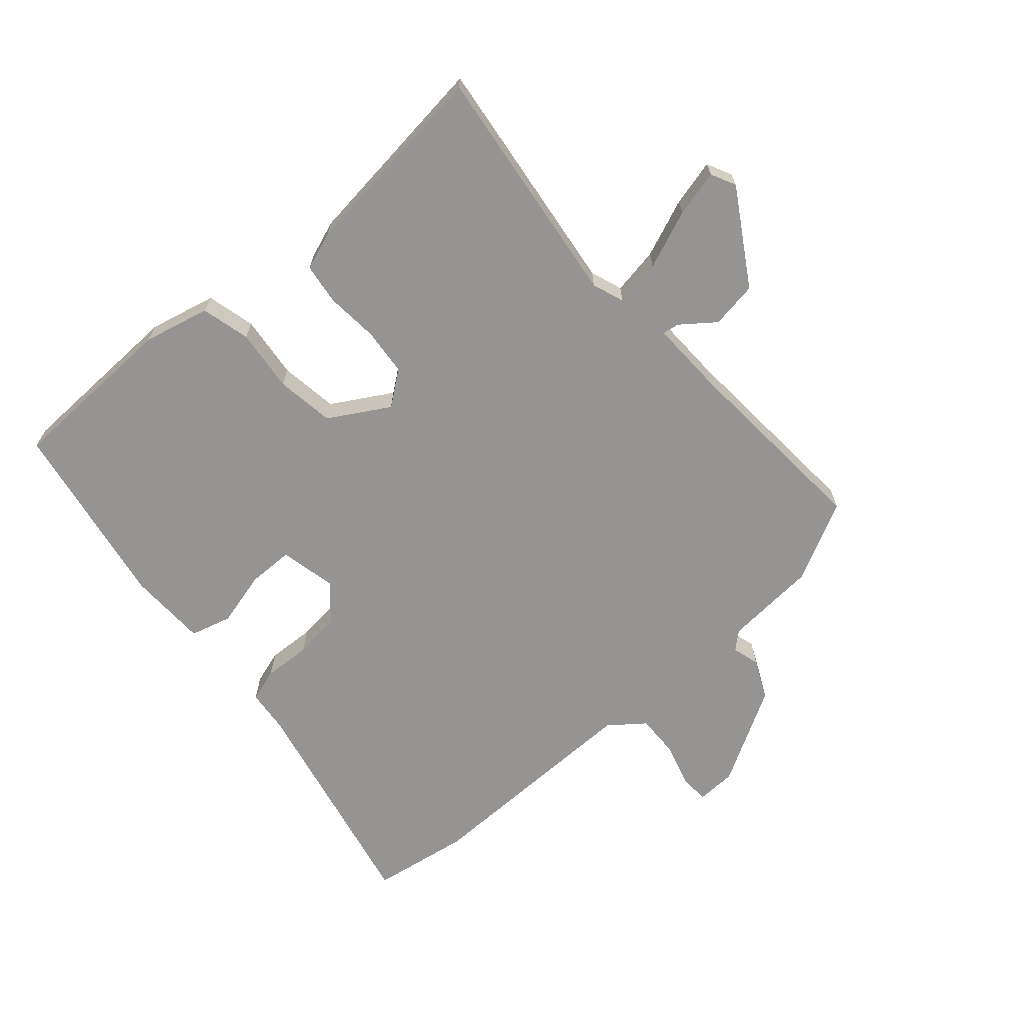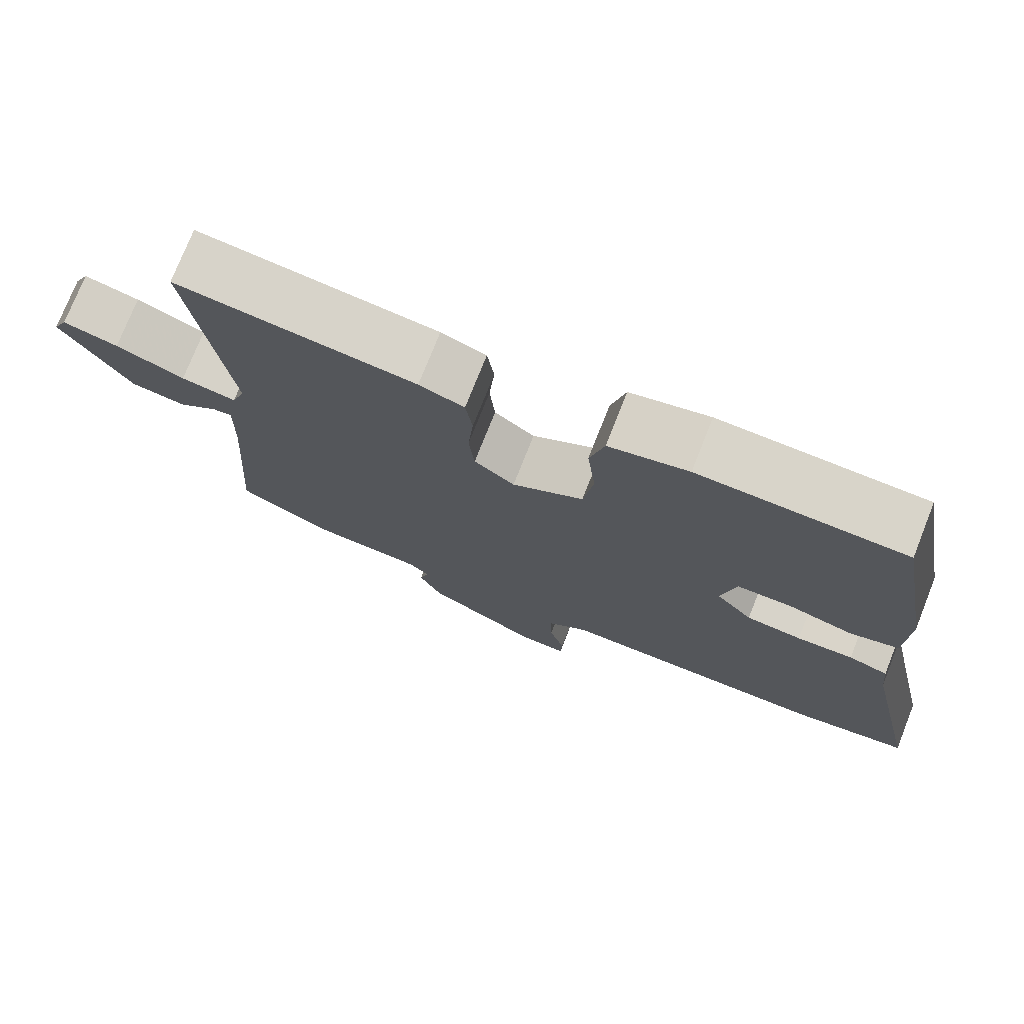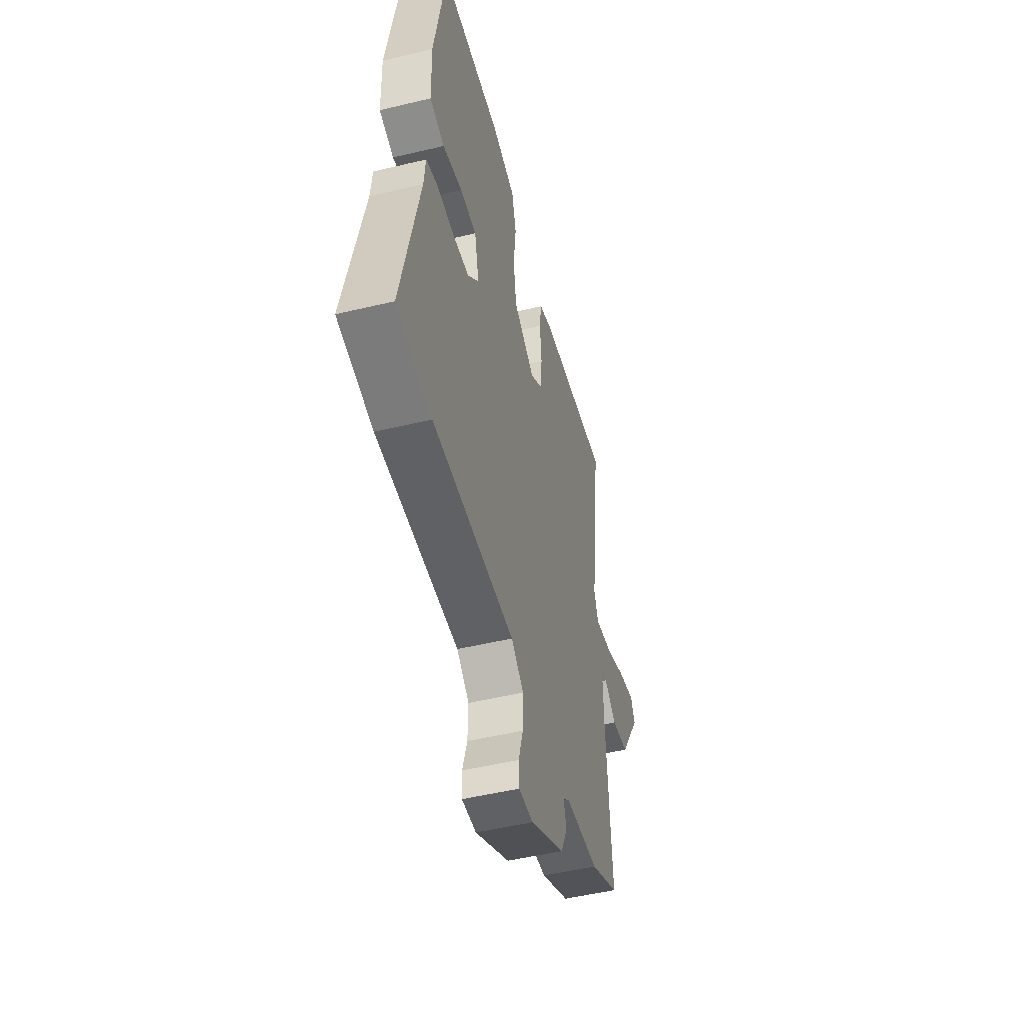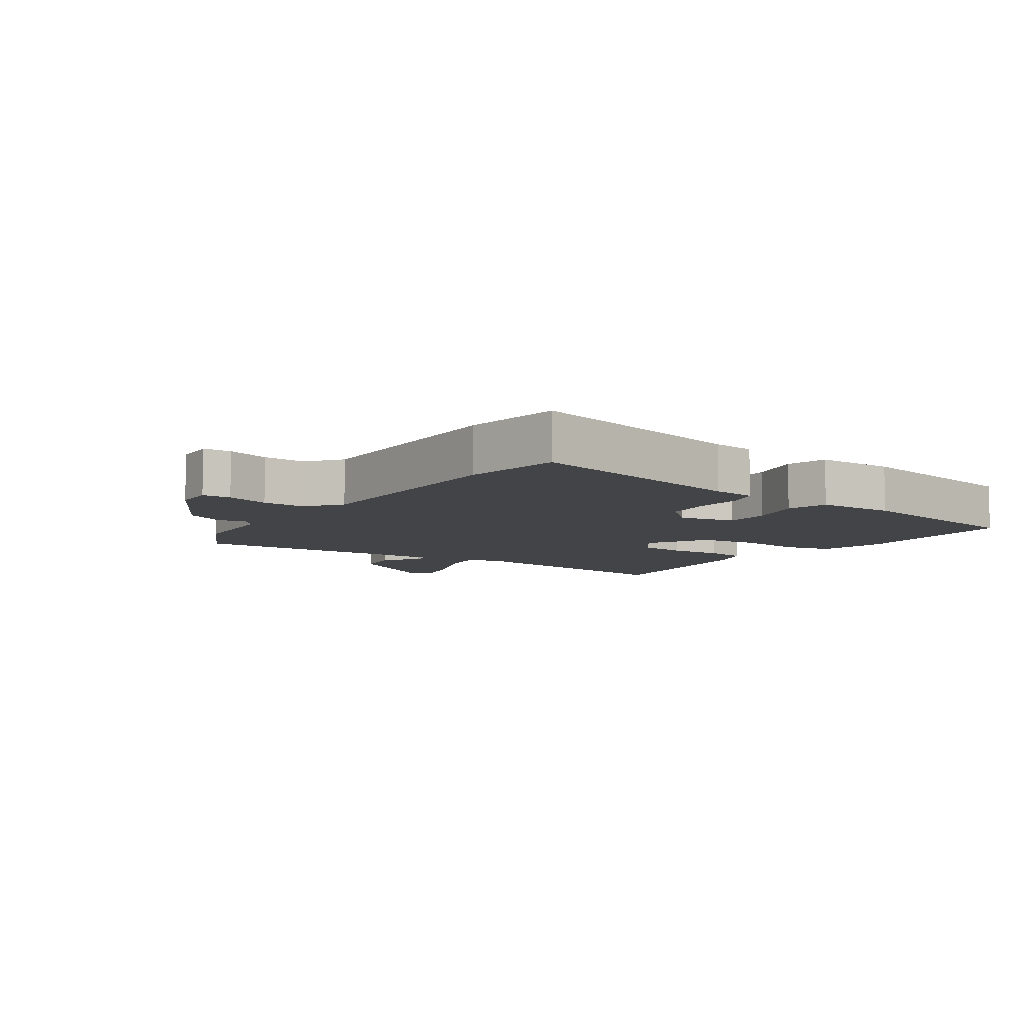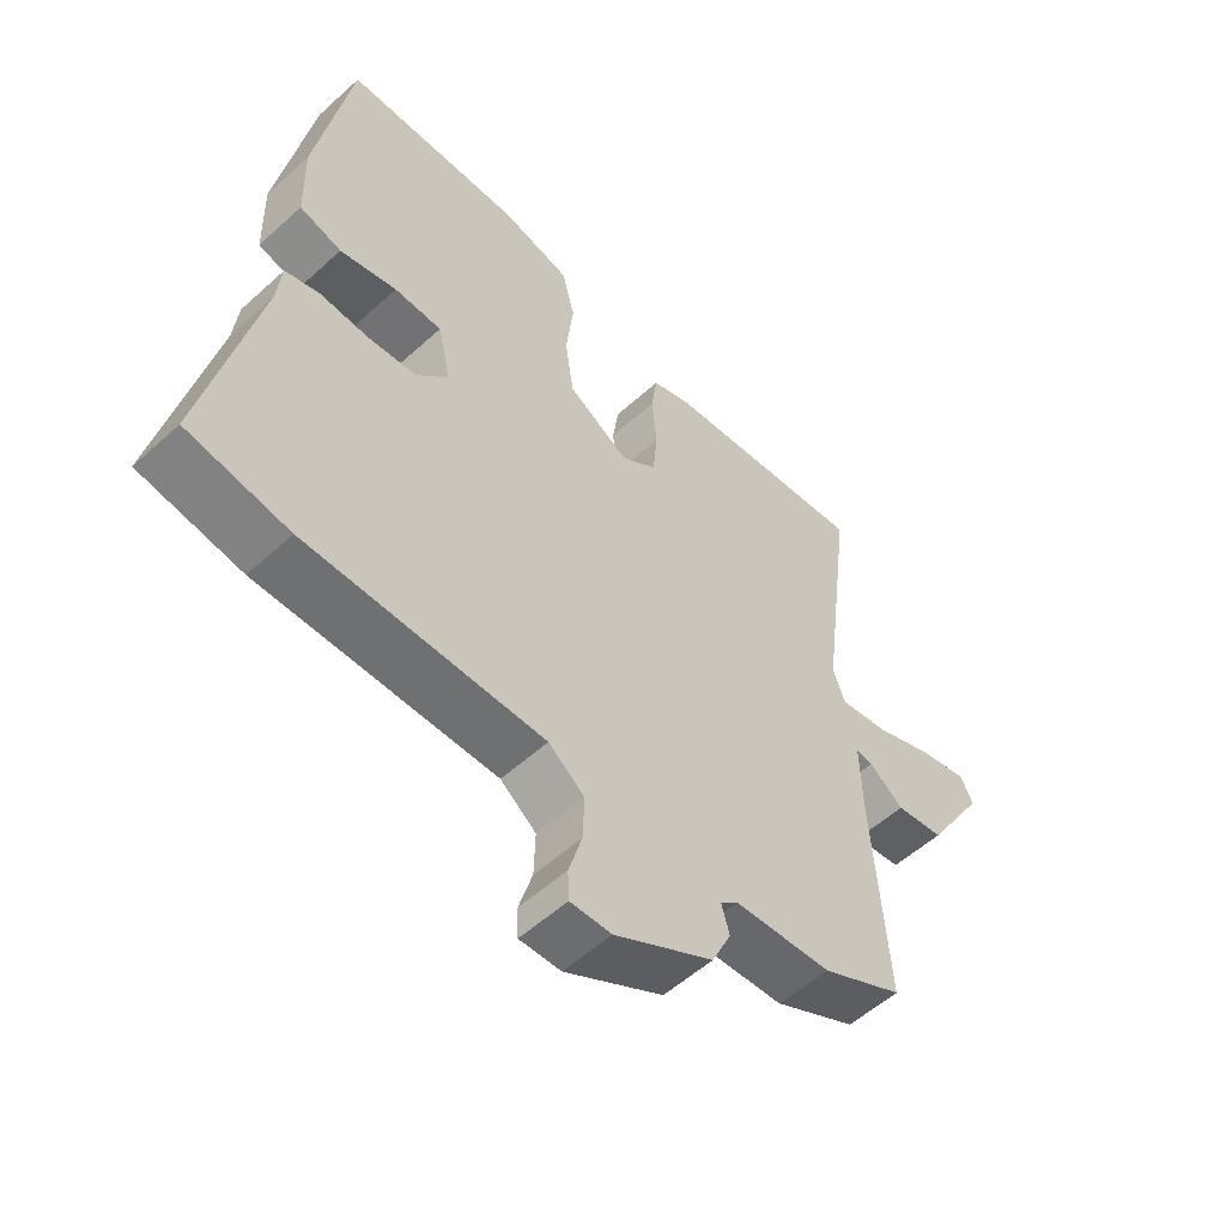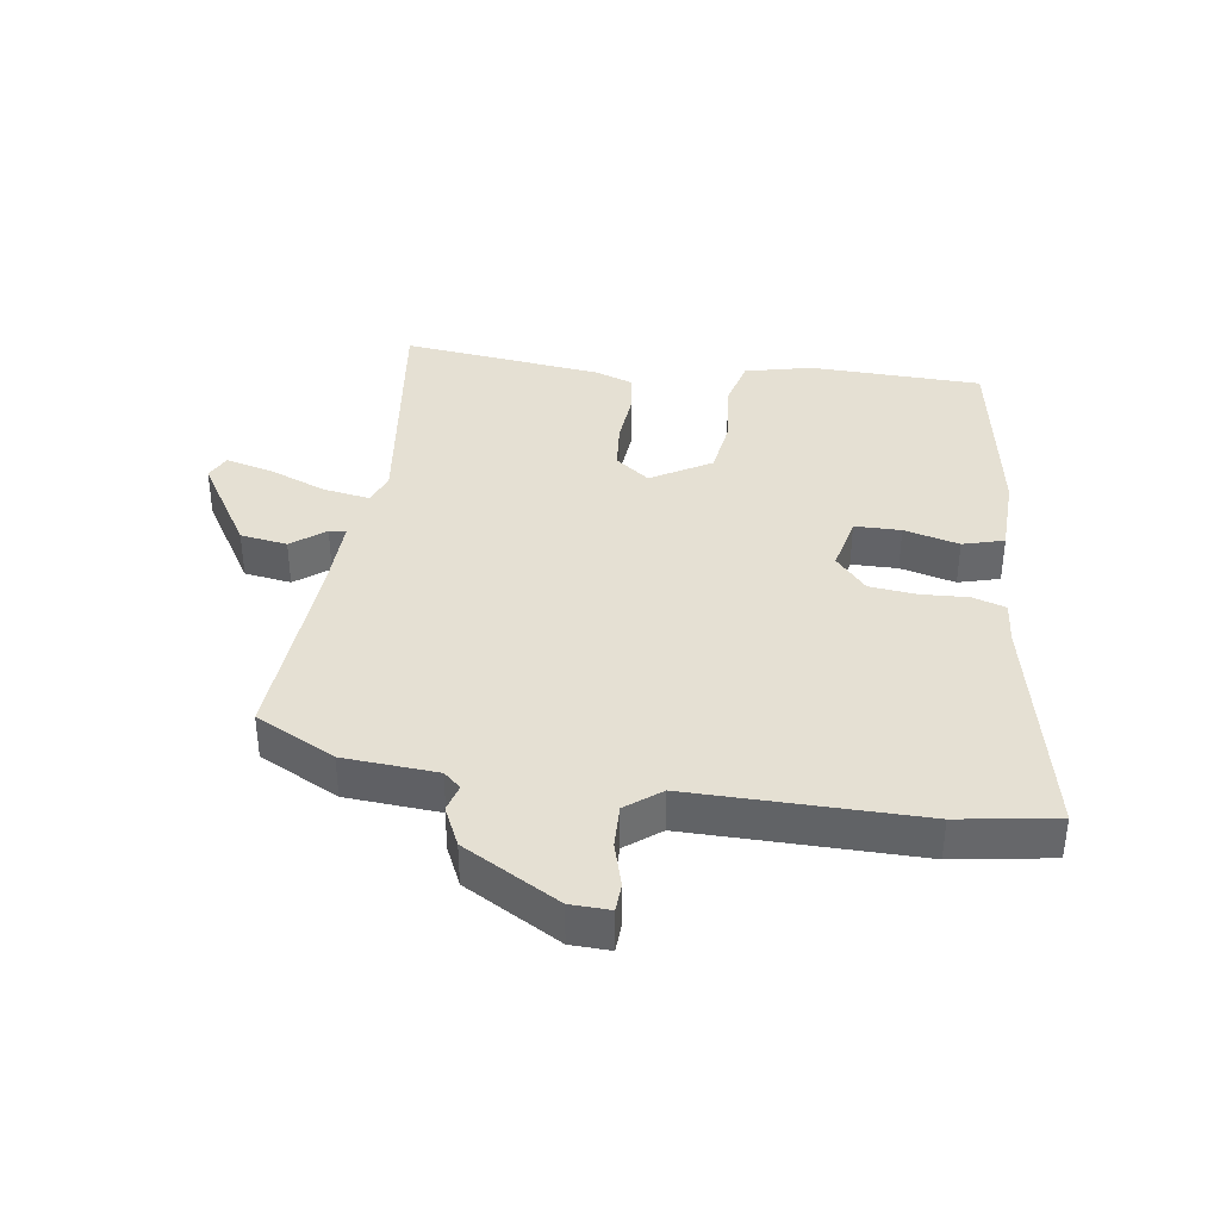
<metadata>
{"format":"obj","ext":"obj","renderer":"f3d","projection":"perspective","resolution":1024,"background":"white","views":[{"elev":-67.2,"azim":41.3,"up":"+Y"},{"elev":75.2,"azim":-158.4,"up":"+Z"},{"elev":-49.8,"azim":-75.2,"up":"+Z"},{"elev":-7.8,"azim":-124.8,"up":"+Y"},{"elev":-55.1,"azim":-46.3,"up":"+Z"},{"elev":38.0,"azim":-171.6,"up":"+Y"}]}
</metadata>
<code>
v 0.499 0.07 0.492
v 0.45 0.07 0.113
v 0.468 0.07 0.063
v 0.541 0.07 0.075
v 0.632 0.07 0.111
v 0.705 0.07 0.129
v 0.724 0.07 0.09
v 0.634 0.07 -0.056
v 0.561 0.07 -0.067
v 0.509 0.07 -0.027
v 0.483 0.07 -0.023
v 0.486 0.07 -0.14
v 0.507 0.07 -0.449
v 0.383 0.07 -0.512
v 0.237 0.07 -0.522
v 0.21 0.07 -0.546
v 0.222 0.07 -0.588
v 0.193 0.07 -0.65
v 0.044 0.07 -0.734
v -0.018 0.07 -0.736
v -0.02 0.07 -0.691
v 0 0.07 -0.623
v 0.002 0.07 -0.555
v -0.052 0.07 -0.513
v -0.409 0.07 -0.515
v -0.562 0.07 -0.49
v -0.484 0.07 -0.133
v -0.477 0.07 -0.065
v -0.425 0.07 -0.049
v -0.351 0.07 -0.053
v -0.278 0.07 -0.045
v -0.23 0.07 0.009
v -0.249 0.07 0.097
v -0.321 0.07 0.098
v -0.407 0.07 0.076
v -0.471 0.07 0.094
v -0.474 0.07 0.218
v -0.422 0.07 0.513
v -0.153 0.07 0.52
v -0.049 0.07 0.495
v -0.03 0.07 0.419
v -0.041 0.07 0.321
v -0.028 0.07 0.23
v 0.065 0.07 0.175
v 0.118 0.07 0.215
v 0.125 0.07 0.289
v 0.118 0.07 0.371
v 0.127 0.07 0.435
v 0.186 0.07 0.456
v 0.499 0 0.492
v 0.45 0 0.113
v 0.468 0 0.063
v 0.541 0 0.075
v 0.632 0 0.111
v 0.705 0 0.129
v 0.724 0 0.09
v 0.634 0 -0.056
v 0.561 0 -0.067
v 0.509 0 -0.027
v 0.483 0 -0.023
v 0.486 0 -0.14
v 0.507 0 -0.449
v 0.383 0 -0.512
v 0.237 0 -0.522
v 0.21 0 -0.546
v 0.222 0 -0.588
v 0.193 0 -0.65
v 0.044 0 -0.734
v -0.018 0 -0.736
v -0.02 0 -0.691
v 0 0 -0.623
v 0.002 0 -0.555
v -0.052 0 -0.513
v -0.409 0 -0.515
v -0.562 0 -0.49
v -0.484 0 -0.133
v -0.477 0 -0.065
v -0.425 0 -0.049
v -0.351 0 -0.053
v -0.278 0 -0.045
v -0.23 0 0.009
v -0.249 0 0.097
v -0.321 0 0.098
v -0.407 0 0.076
v -0.471 0 0.094
v -0.474 0 0.218
v -0.422 0 0.513
v -0.153 0 0.52
v -0.049 0 0.495
v -0.03 0 0.419
v -0.041 0 0.321
v -0.028 0 0.23
v 0.065 0 0.175
v 0.118 0 0.215
v 0.125 0 0.289
v 0.118 0 0.371
v 0.127 0 0.435
v 0.186 0 0.456
f 46 47 48 49
f 45 46 49 1
f 44 45 1 2
f 39 40 41 42
f 39 42 43
f 38 39 43
f 37 38 43
f 34 35 36 37
f 33 34 37 43
f 32 33 43 44
f 27 28 29 30
f 27 30 31
f 24 25 26 27
f 23 24 27 31
f 19 20 21 22
f 19 22 23
f 16 17 18 19
f 16 19 23
f 15 16 23 31
f 12 13 14 15
f 11 12 15 31
f 7 8 9 10
f 7 10 11
f 4 5 6 7
f 3 4 7 11
f 11 31 32 44
f 2 3 11 44
f 98 97 96 95
f 50 98 95 94
f 51 50 94 93
f 91 90 89 88
f 92 91 88
f 92 88 87
f 92 87 86
f 86 85 84 83
f 92 86 83 82
f 93 92 82 81
f 79 78 77 76
f 80 79 76
f 76 75 74 73
f 80 76 73 72
f 71 70 69 68
f 72 71 68
f 68 67 66 65
f 72 68 65
f 80 72 65 64
f 64 63 62 61
f 80 64 61 60
f 59 58 57 56
f 60 59 56
f 56 55 54 53
f 60 56 53 52
f 93 81 80 60
f 93 60 52 51
f 1 50 51 2
f 2 51 52 3
f 3 52 53 4
f 4 53 54 5
f 5 54 55 6
f 6 55 56 7
f 7 56 57 8
f 8 57 58 9
f 9 58 59 10
f 10 59 60 11
f 11 60 61 12
f 12 61 62 13
f 13 62 63 14
f 14 63 64 15
f 15 64 65 16
f 16 65 66 17
f 17 66 67 18
f 18 67 68 19
f 19 68 69 20
f 20 69 70 21
f 21 70 71 22
f 22 71 72 23
f 23 72 73 24
f 24 73 74 25
f 25 74 75 26
f 26 75 76 27
f 27 76 77 28
f 28 77 78 29
f 29 78 79 30
f 30 79 80 31
f 31 80 81 32
f 32 81 82 33
f 33 82 83 34
f 34 83 84 35
f 35 84 85 36
f 36 85 86 37
f 37 86 87 38
f 38 87 88 39
f 39 88 89 40
f 40 89 90 41
f 41 90 91 42
f 42 91 92 43
f 43 92 93 44
f 44 93 94 45
f 45 94 95 46
f 46 95 96 47
f 47 96 97 48
f 48 97 98 49
f 49 98 50 1

</code>
